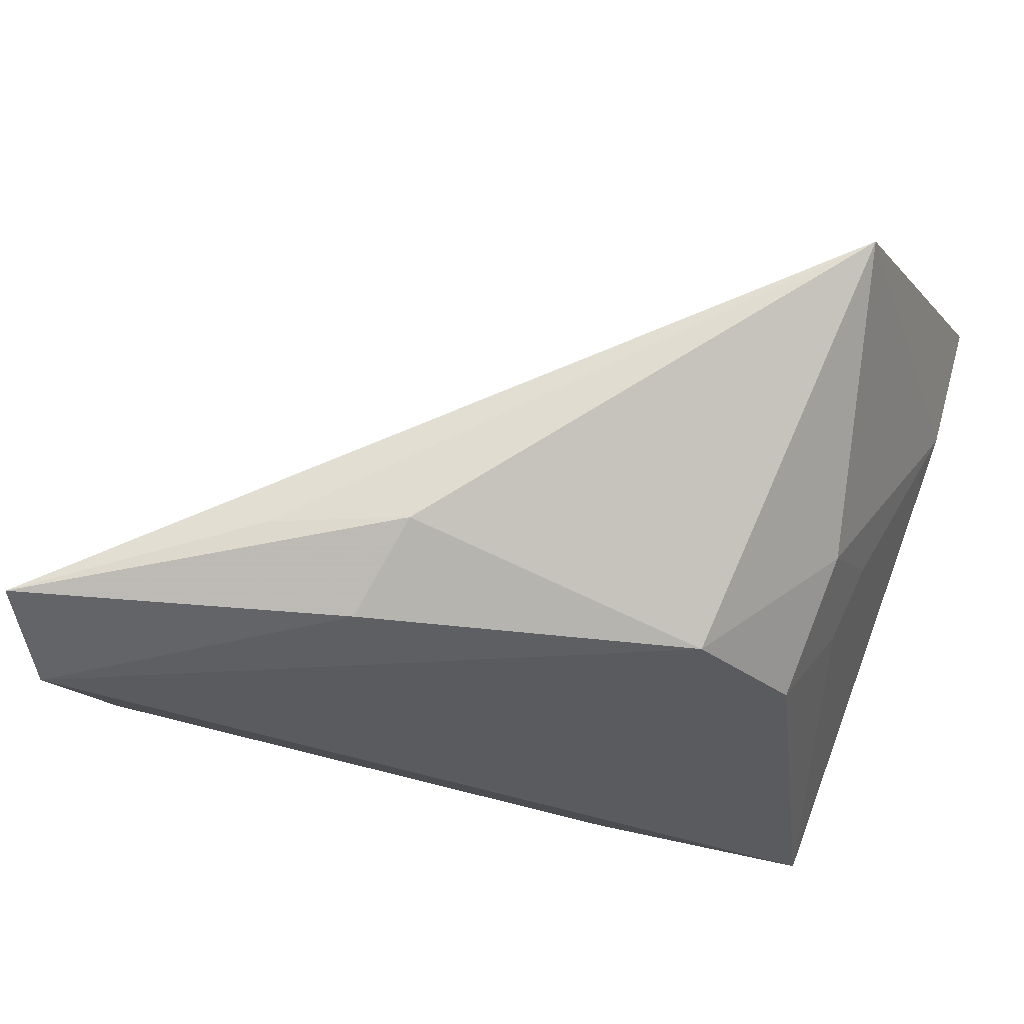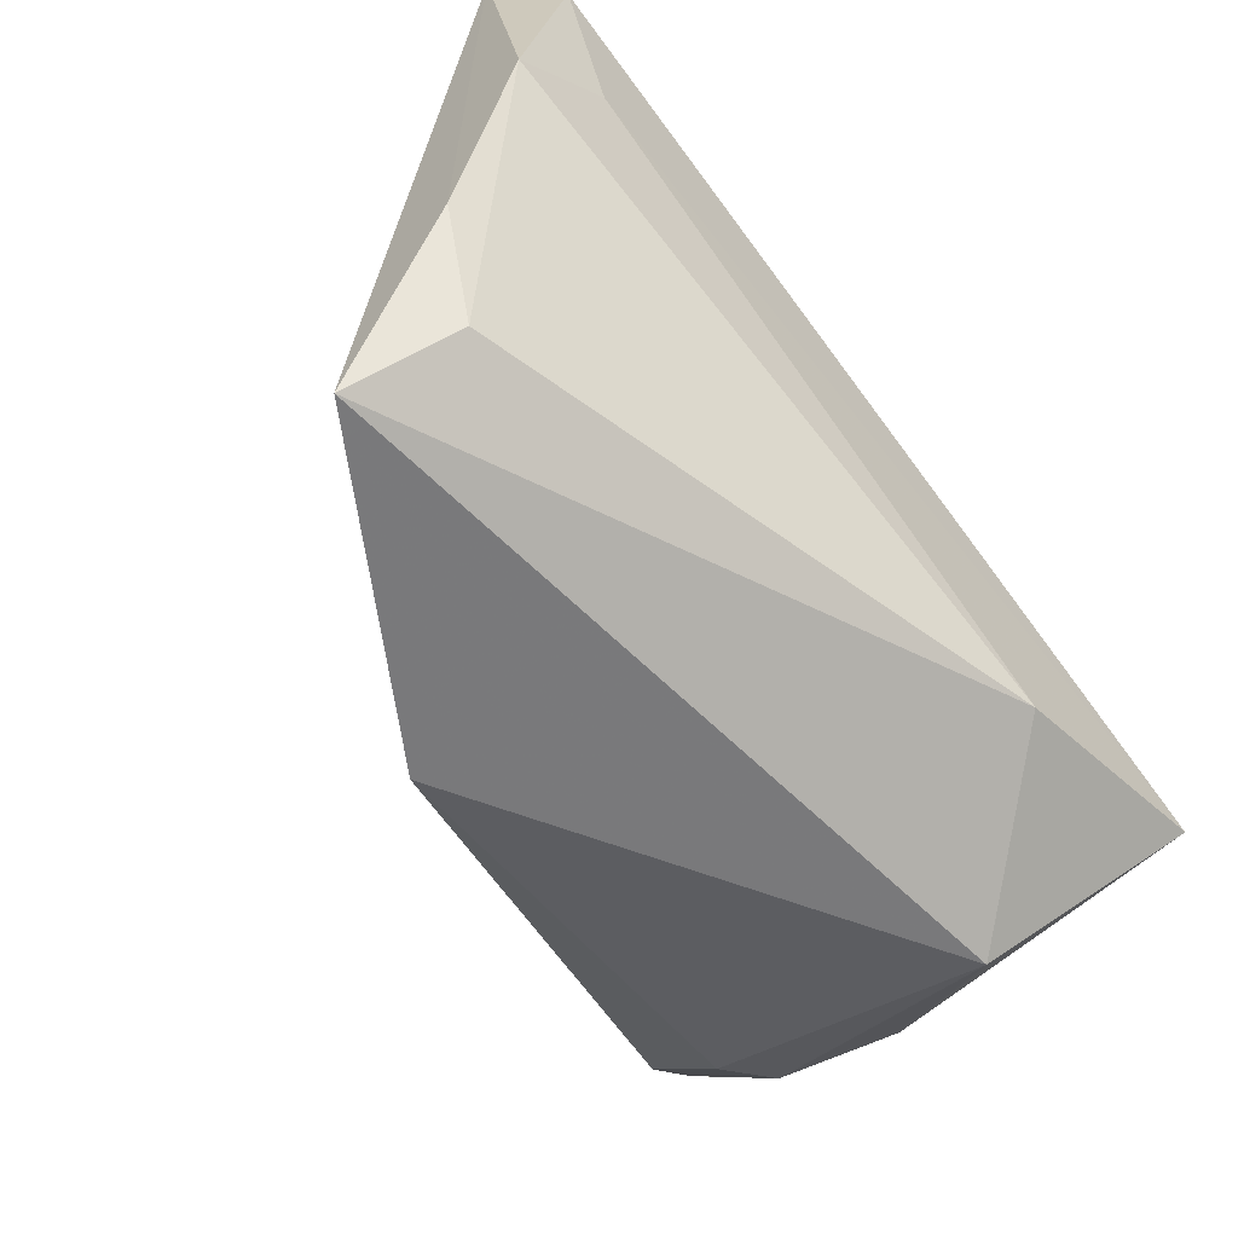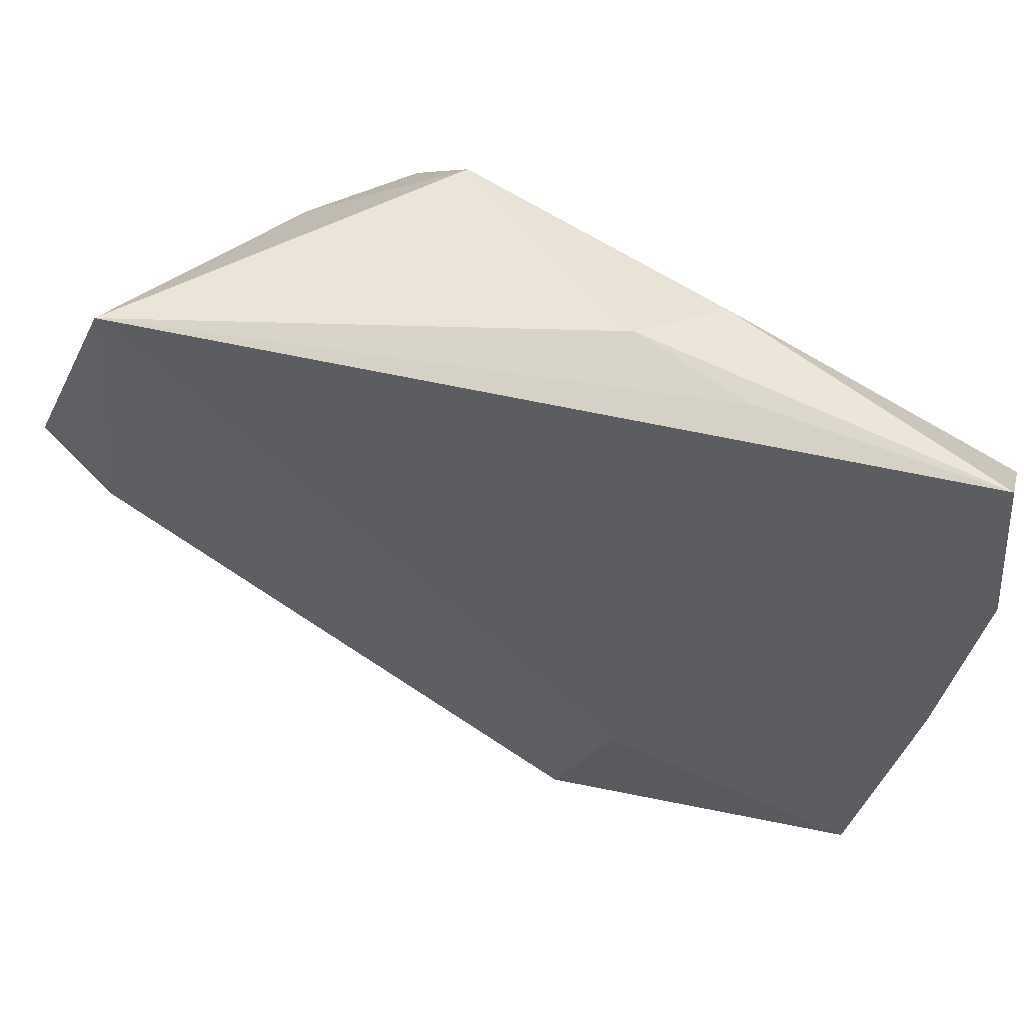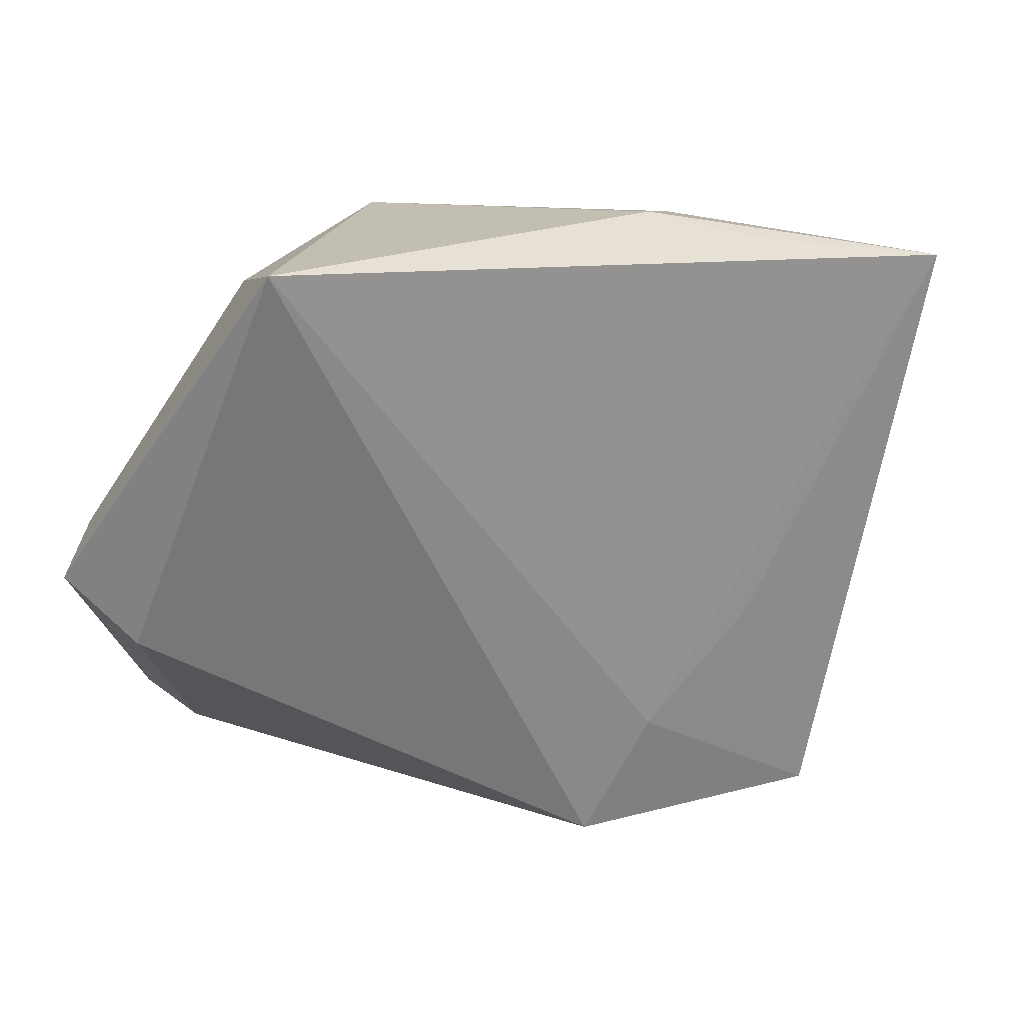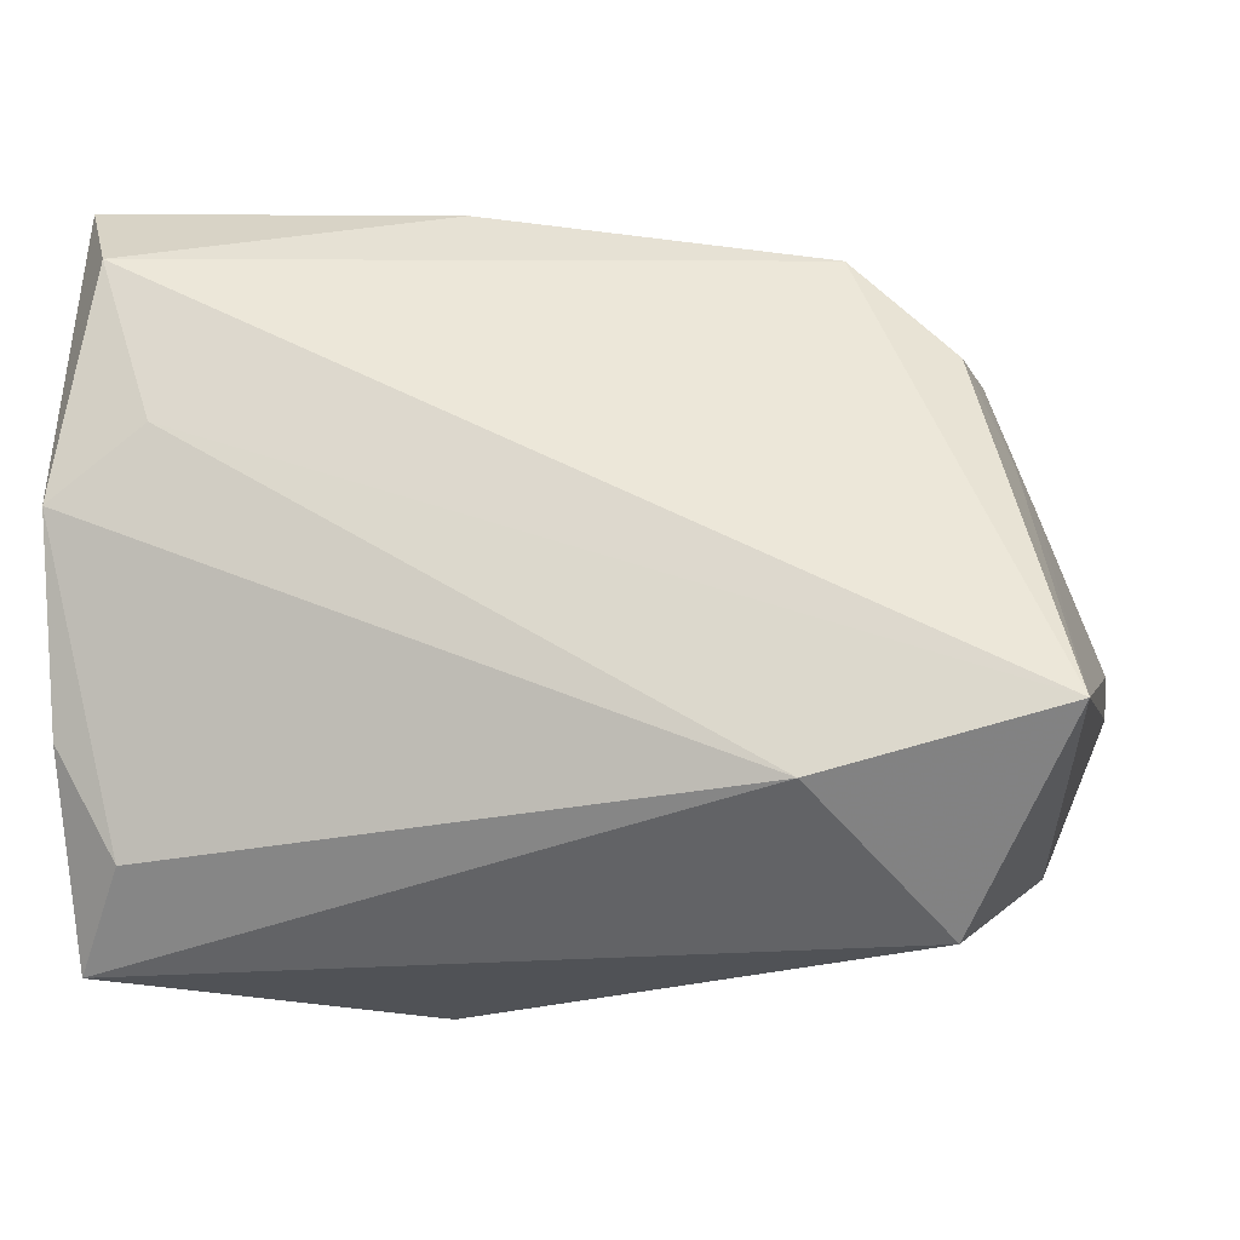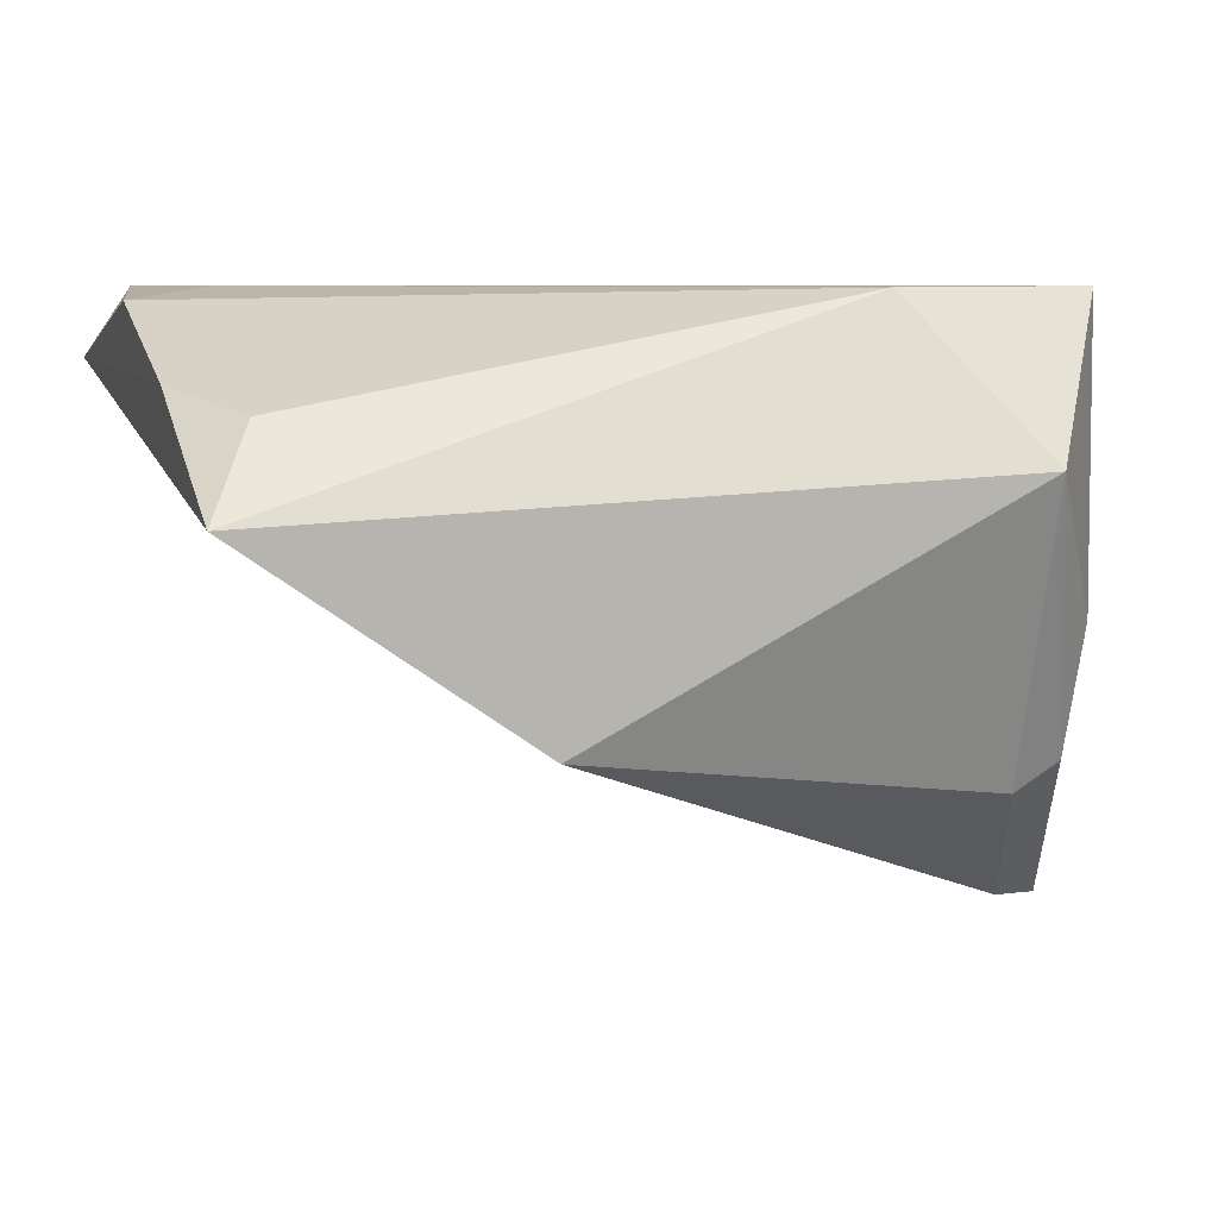
<metadata>
{"format":"obj","ext":"obj","renderer":"f3d","projection":"perspective","resolution":1024,"background":"white","views":[{"elev":79.7,"azim":12.2,"up":"+Y"},{"elev":-58.2,"azim":-48.3,"up":"+Y"},{"elev":60.1,"azim":-133.4,"up":"+Y"},{"elev":-63.3,"azim":168.2,"up":"+Z"},{"elev":-21.0,"azim":6.8,"up":"+Y"},{"elev":7.0,"azim":-18.8,"up":"+Z"}]}
</metadata>
<code>
v -0.01716 0.0379 0.01372
v 0.03597 -0.02603 -0.006429
v 0.03632 -0.006637 -0.03862
v -0.0377 -0.008457 -0.001488
v 0.03949 -0.01938 0.02658
v 0.01461 -0.02553 0.02643
v 0.0305 0.0212 0.0102
v -0.04807 -0.028 0.0152
v -0.02747 -0.0215 -0.01124
v 0.0291 -0.02391 -0.02395
v -0.01343 0.04096 0.002612
v -0.05406 -0.01677 0.01764
v -0.05424 0.003708 0.02516
v -0.04434 0.01103 0.02658
v 0.01955 0.03318 0.008724
v 0.03554 -0.02196 -0.02119
v -0.04981 0.02825 0.02658
v 0.04454 0.001358 -0.02693
v -0.02805 0.03938 0.005942
v -0.05351 -0.03605 0.005991
v 0.03278 0.02534 -0.005448
v 0.03531 0.01329 0.001547
v 0.02887 0.03913 -0.03774
v 0.04506 0.001204 -0.04061
v -0.02218 -0.03591 -0.01582
v -0.05366 0.0377 0.01877
v 0.03735 0.01259 -0.007216
v 0.02772 -0.03605 0.009227
f 24 23 18
f 18 5 24
f 3 23 24
f 3 25 23
f 24 5 2
f 5 28 2
f 6 28 5
f 13 8 6
f 23 25 9
f 9 26 23
f 4 26 9
f 11 26 1
f 11 15 23
f 1 15 11
f 17 26 13
f 1 26 17
f 5 15 17
f 17 15 1
f 21 18 23
f 23 15 21
f 28 6 20
f 20 6 8
f 25 28 20
f 20 9 25
f 4 9 20
f 20 26 4
f 16 3 24
f 24 2 16
f 16 2 28
f 23 26 19
f 19 11 23
f 26 11 19
f 13 6 14
f 14 17 13
f 14 6 5
f 5 17 14
f 7 15 5
f 7 21 15
f 5 22 7
f 7 22 21
f 12 8 13
f 12 20 8
f 13 26 12
f 26 20 12
f 25 3 10
f 3 16 10
f 10 28 25
f 10 16 28
f 18 21 27
f 21 22 27
f 5 18 27
f 27 22 5

</code>
